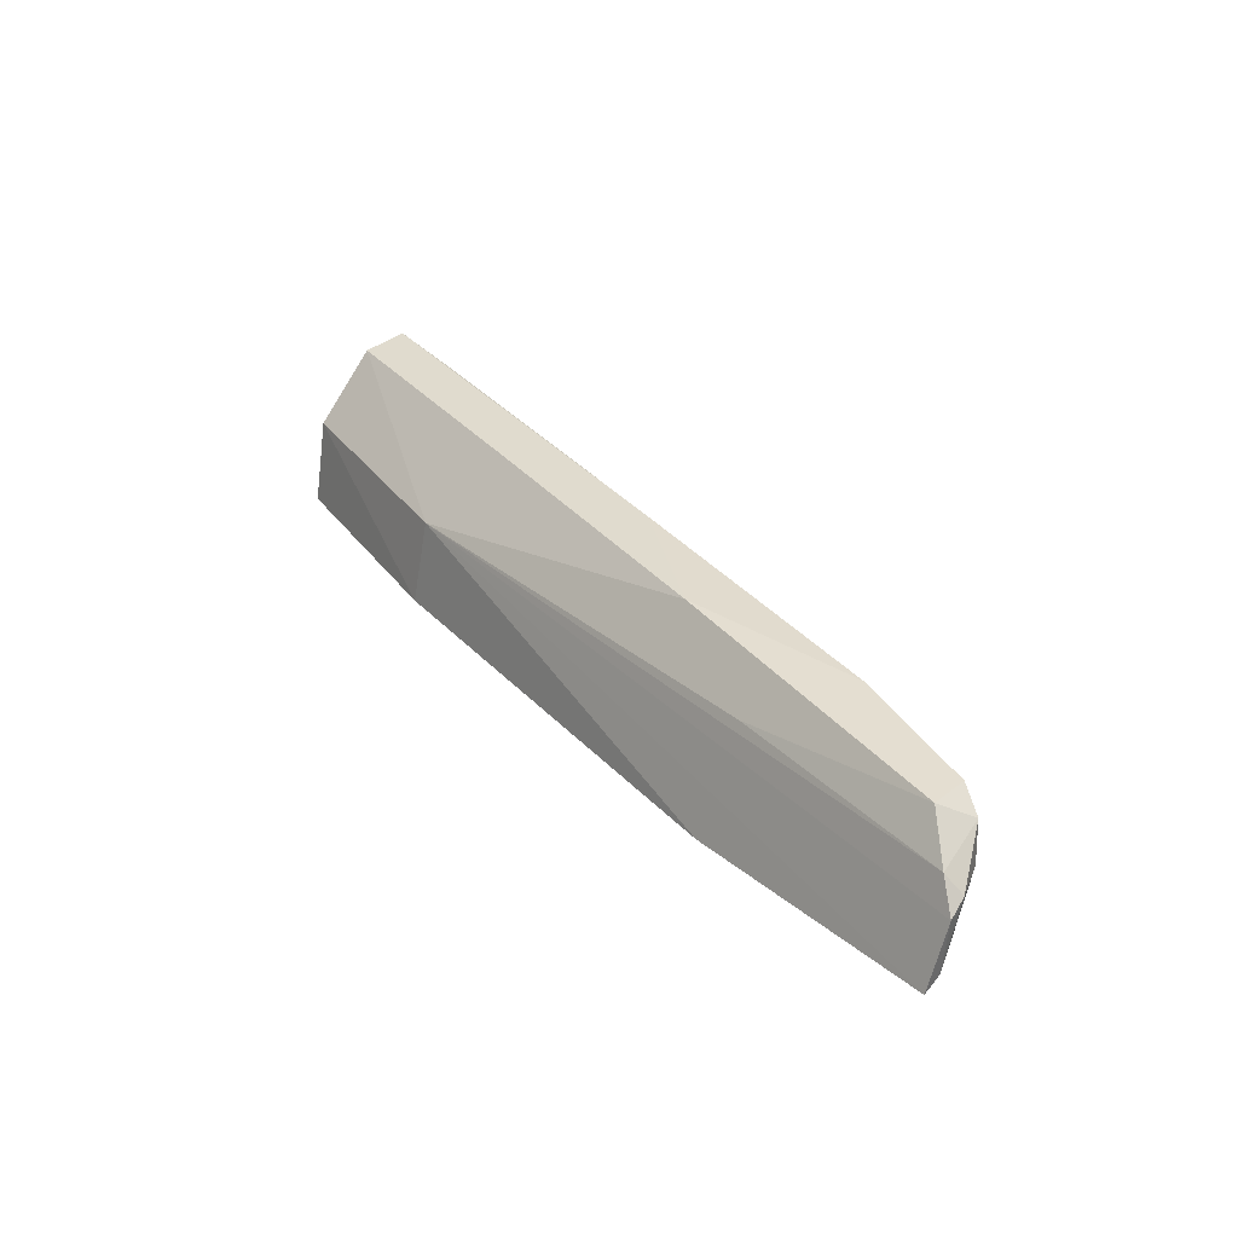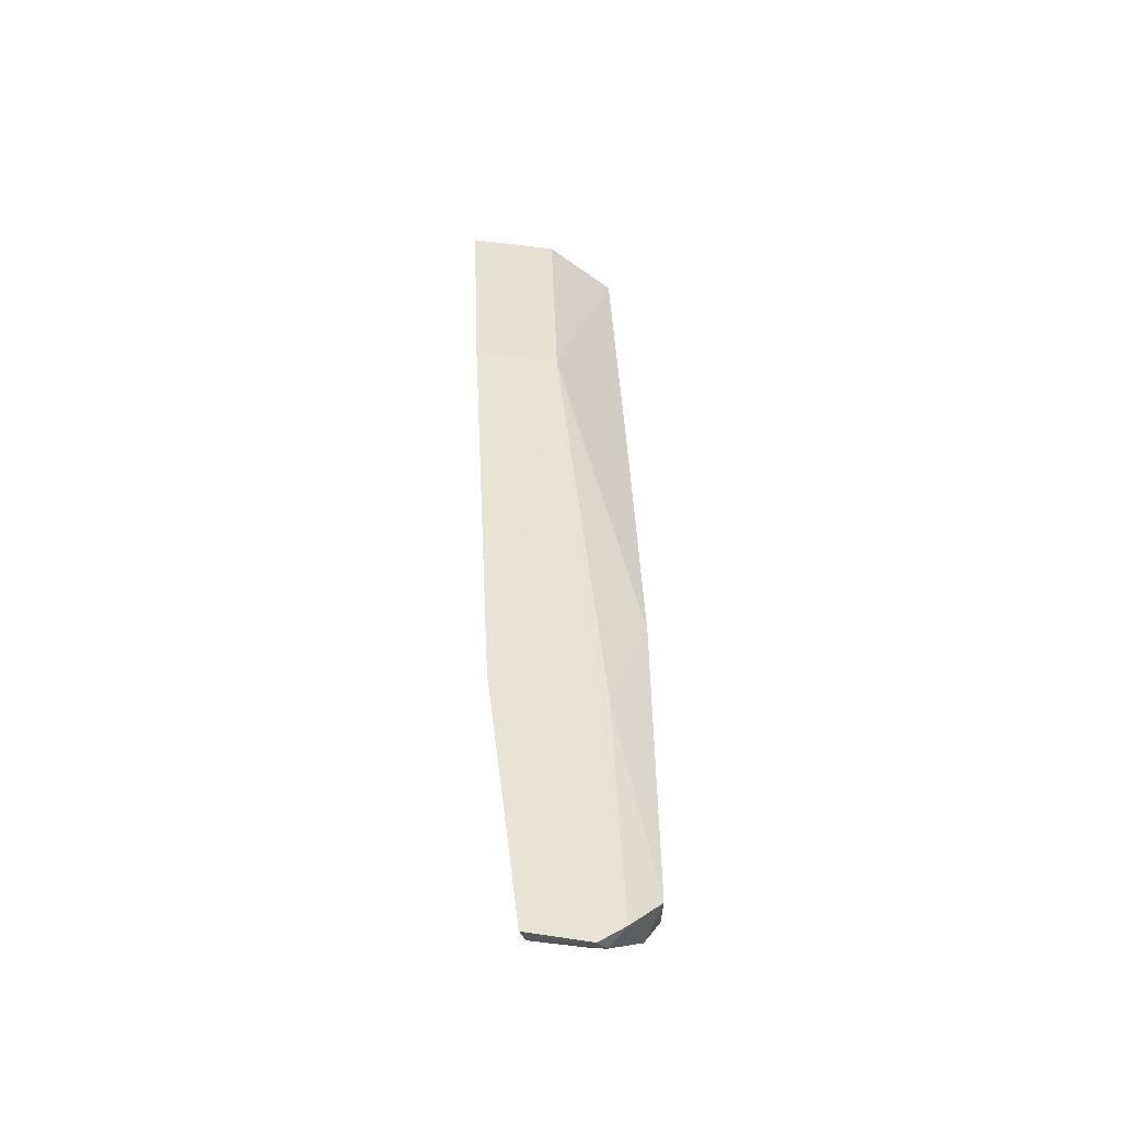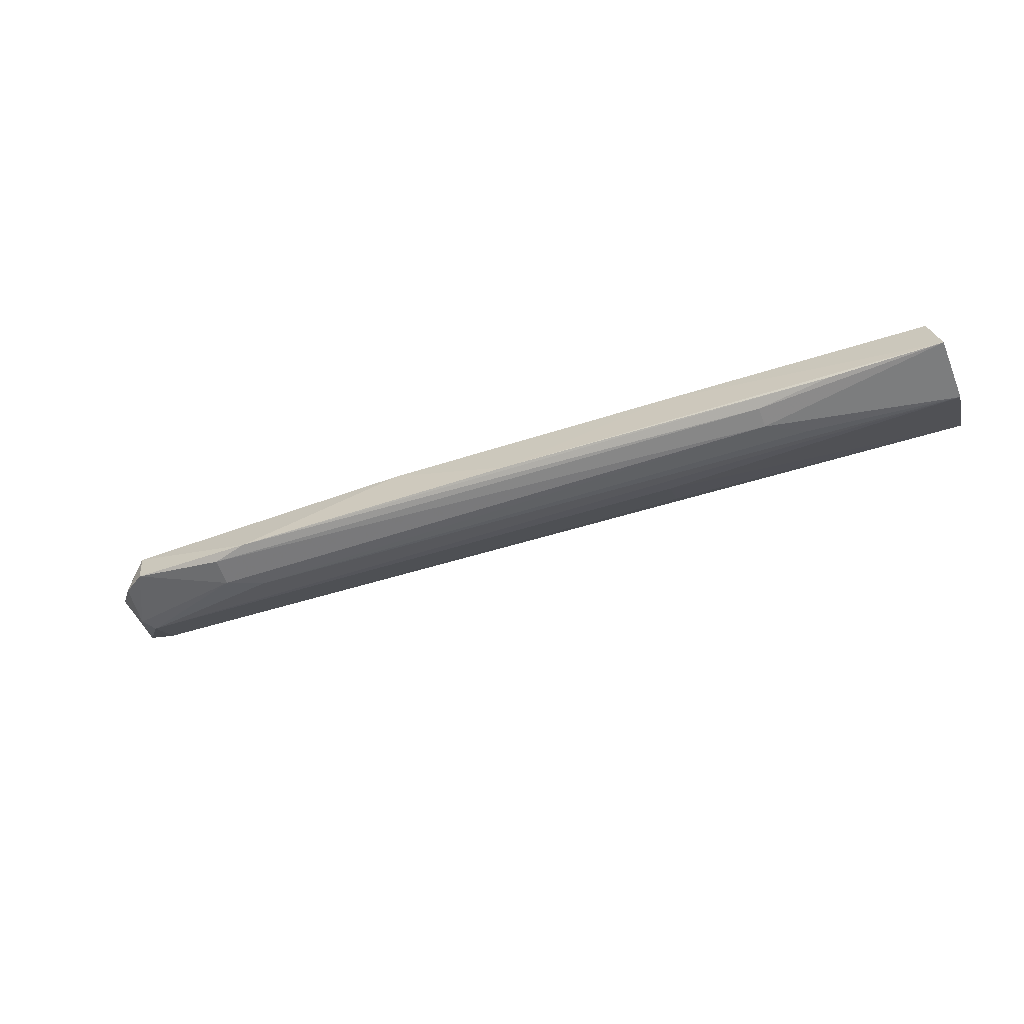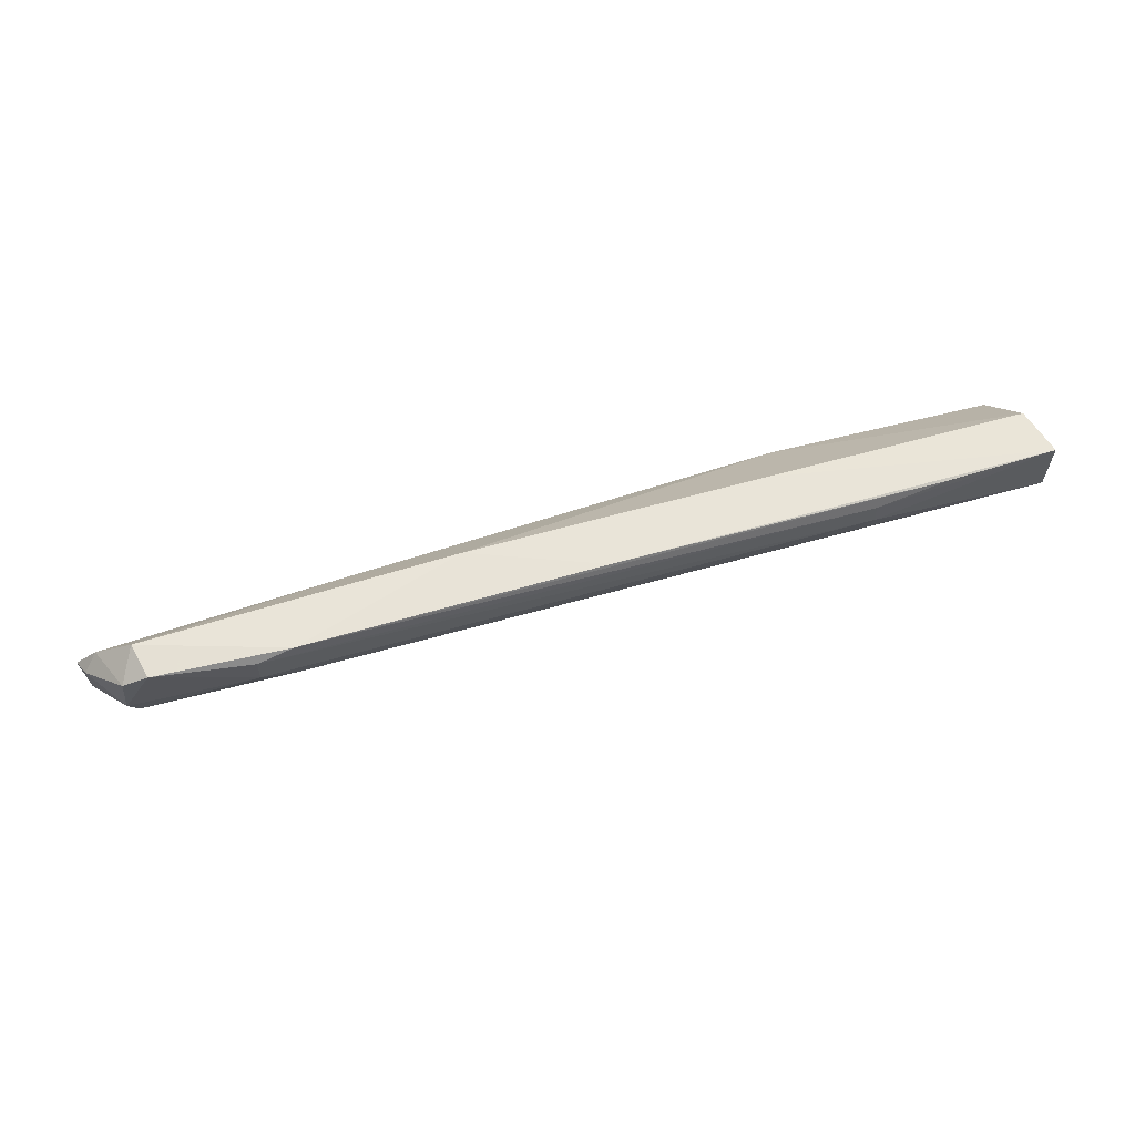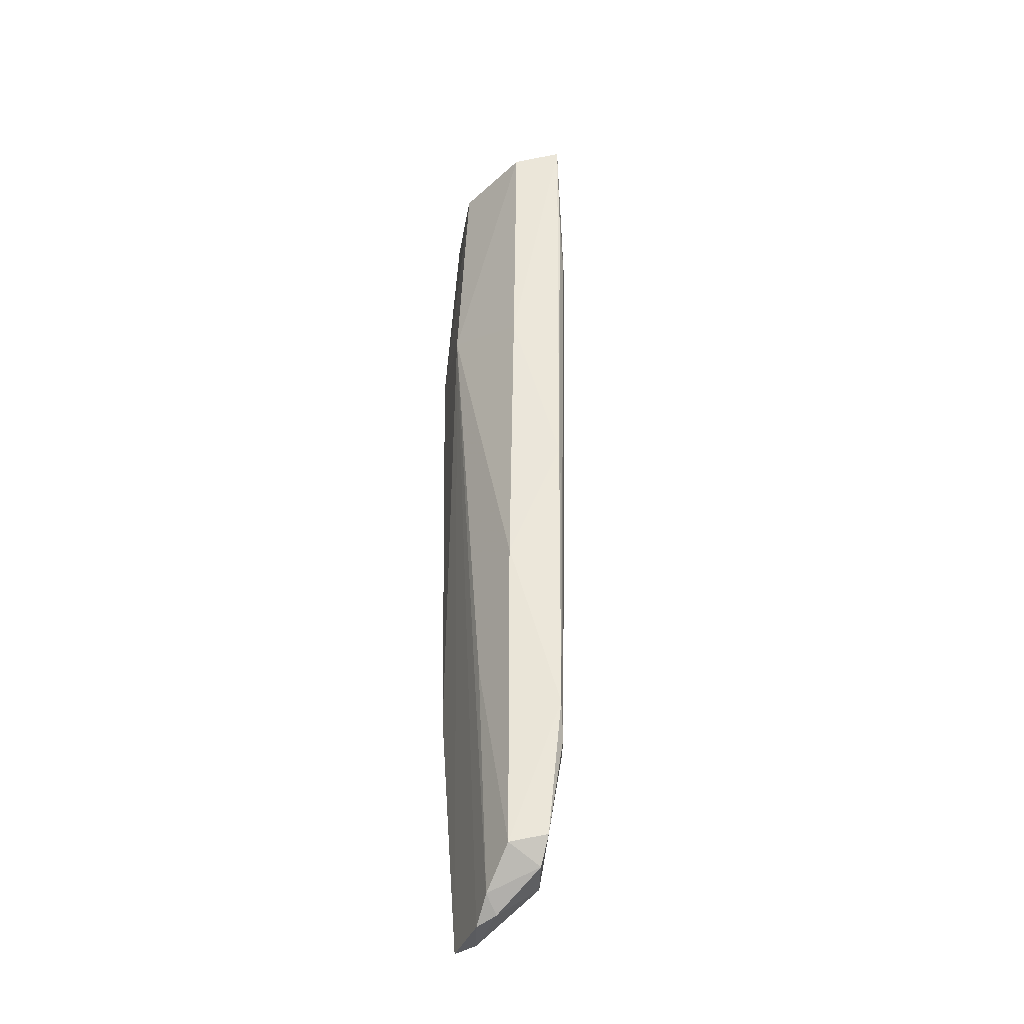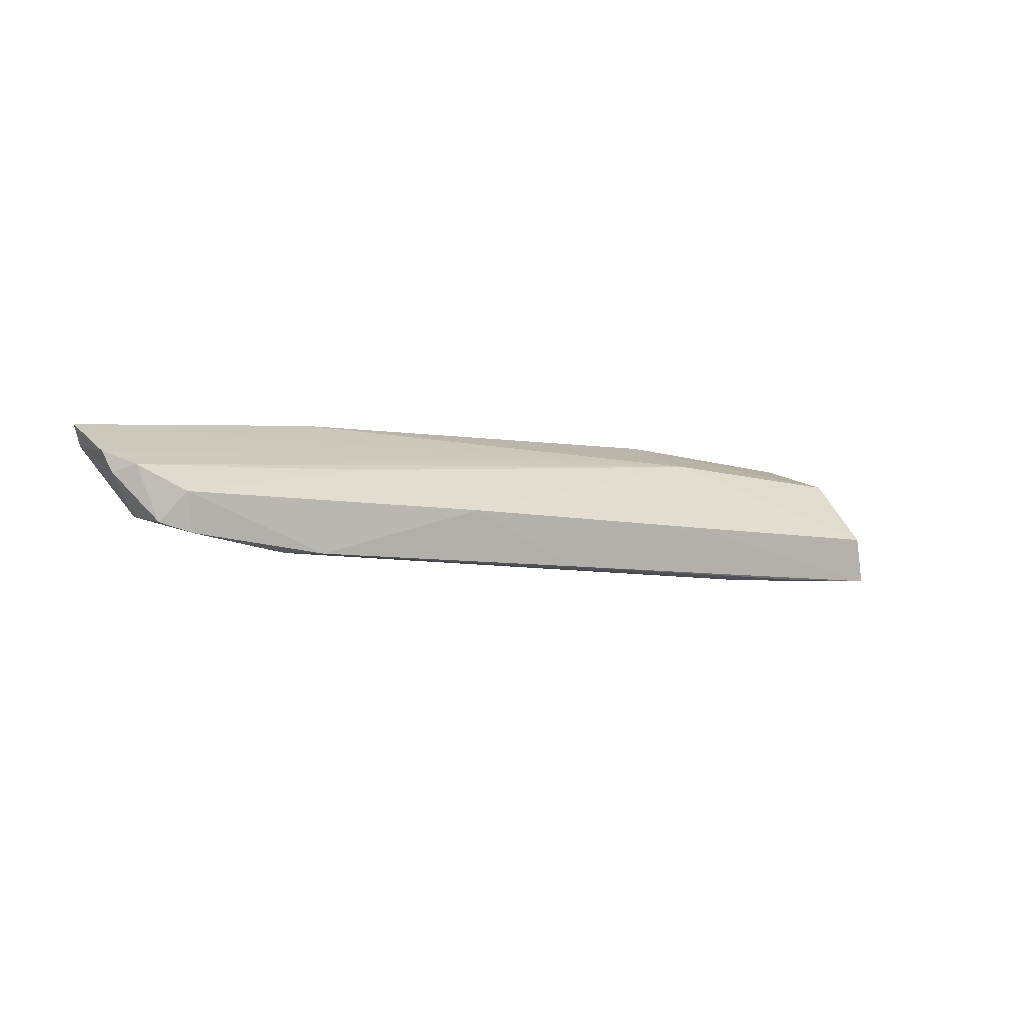
<metadata>
{"format":"obj","ext":"obj","renderer":"f3d","projection":"perspective","resolution":1024,"background":"white","views":[{"elev":33.9,"azim":-130.6,"up":"+Z"},{"elev":48.9,"azim":-92.3,"up":"+Y"},{"elev":-62.1,"azim":21.0,"up":"+Y"},{"elev":60.6,"azim":-23.1,"up":"+Z"},{"elev":54.6,"azim":-96.0,"up":"+Z"},{"elev":5.3,"azim":-37.2,"up":"+Y"}]}
</metadata>
<code>
v 0.01554 -0.0898 0.0208
v 0.01644 -0.09593 0.0209
v 0.01609 -0.081 0.002294
v -0.09832 -0.07048 0.005492
v -0.09161 -0.07745 0.02004
v 0.01655 -0.09575 0.0133
v 0.01586 -0.08269 0.0128
v -0.05326 -0.0816 0.0212
v 0.01641 -0.088 0.00548
v -0.09332 -0.08076 0.01114
v -0.0114 -0.07641 0.00232
v -0.01166 -0.07844 0.01247
v -0.07498 -0.08542 0.02088
v -0.01661 -0.08601 0.02107
v -0.06637 -0.07161 0.002936
v -0.09767 -0.07549 0.01405
v -0.01991 -0.0895 0.01084
v -0.09578 -0.07453 0.01612
v -0.06696 -0.07641 0.01602
v -0.0383 -0.0896 0.02116
v -0.09109 -0.08208 0.01993
v -0.07948 -0.08508 0.01628
v -0.09335 -0.07677 0.007279
v -0.09786 -0.07303 0.006127
v -0.09831 -0.07314 0.01289
v -0.09409 -0.08089 0.01797
v -0.006191 -0.09413 0.01962
v -0.07498 -0.0852 0.01453
v -0.09457 -0.08068 0.01274
v -0.07936 -0.08514 0.0197
v -0.02 -0.08591 0.007355
v 0.002851 -0.09466 0.0208
v -0.006213 -0.09432 0.0172
v -0.001613 -0.0942 0.01471
f 7 1 2
f 7 2 3
f 9 3 2
f 9 2 6
f 11 7 3
f 12 1 7
f 12 7 11
f 13 8 5
f 14 2 1
f 14 12 8
f 14 1 12
f 15 3 9
f 15 11 3
f 15 12 11
f 15 4 12
f 17 9 6
f 17 6 10
f 19 5 8
f 19 8 12
f 19 18 5
f 19 12 18
f 20 8 13
f 20 14 8
f 20 2 14
f 21 13 5
f 23 15 9
f 24 23 10
f 24 4 15
f 24 15 23
f 25 18 12
f 25 12 4
f 25 16 18
f 25 24 16
f 25 4 24
f 26 18 16
f 26 5 18
f 26 21 5
f 28 22 10
f 28 10 6
f 29 22 21
f 29 10 22
f 29 21 26
f 29 26 16
f 29 24 10
f 29 16 24
f 30 13 21
f 30 21 22
f 30 27 13
f 31 23 9
f 31 9 17
f 31 17 10
f 31 10 23
f 32 20 13
f 32 13 27
f 32 27 2
f 32 2 20
f 33 6 2
f 33 2 27
f 33 22 28
f 33 30 22
f 33 27 30
f 34 33 28
f 34 28 6
f 34 6 33

</code>
